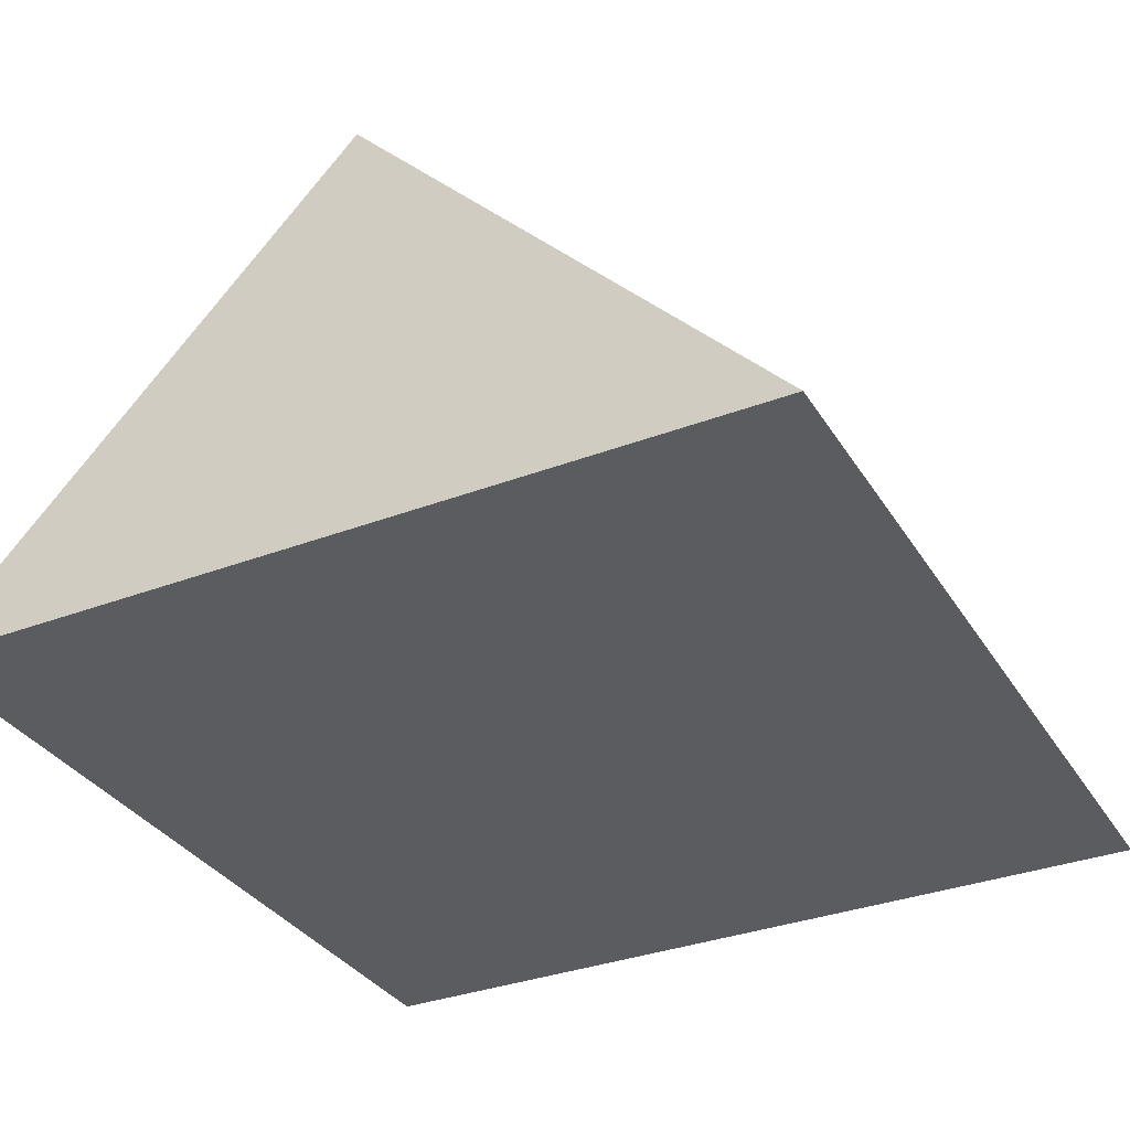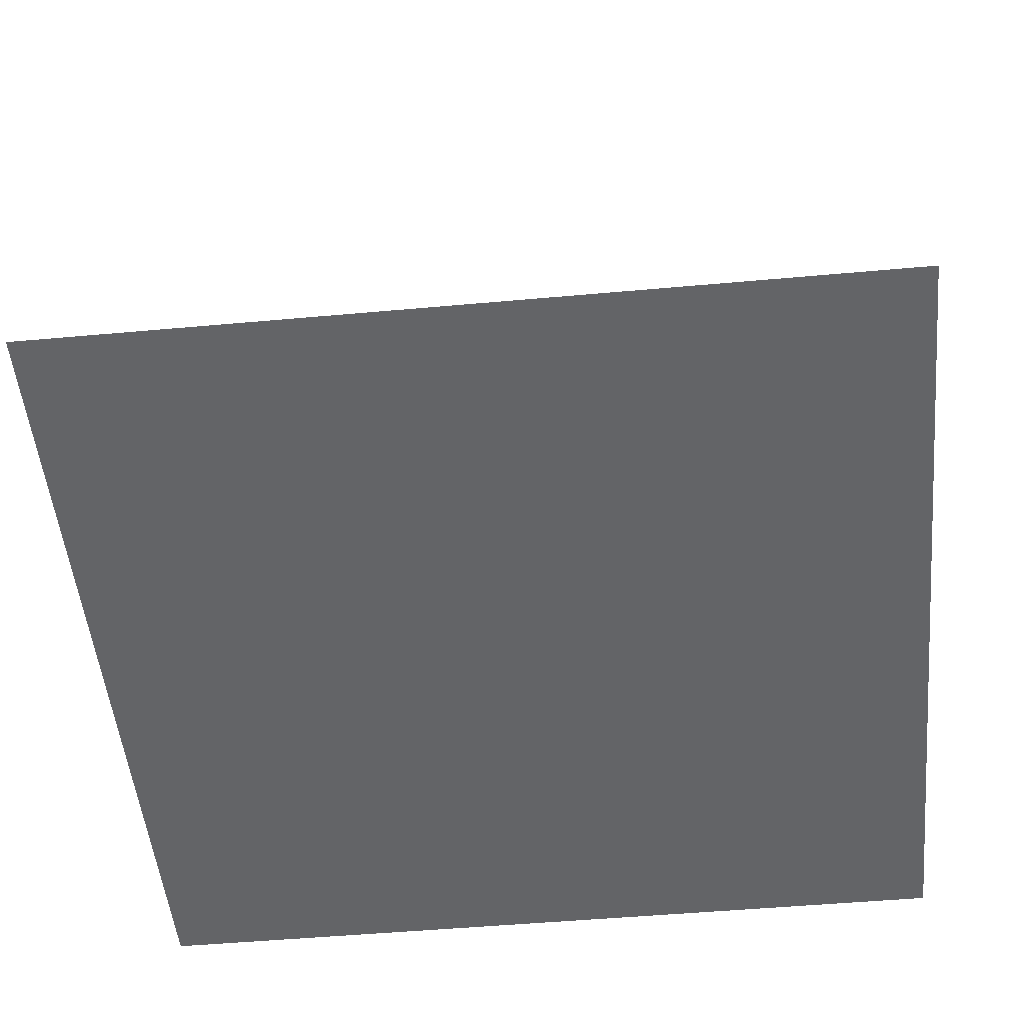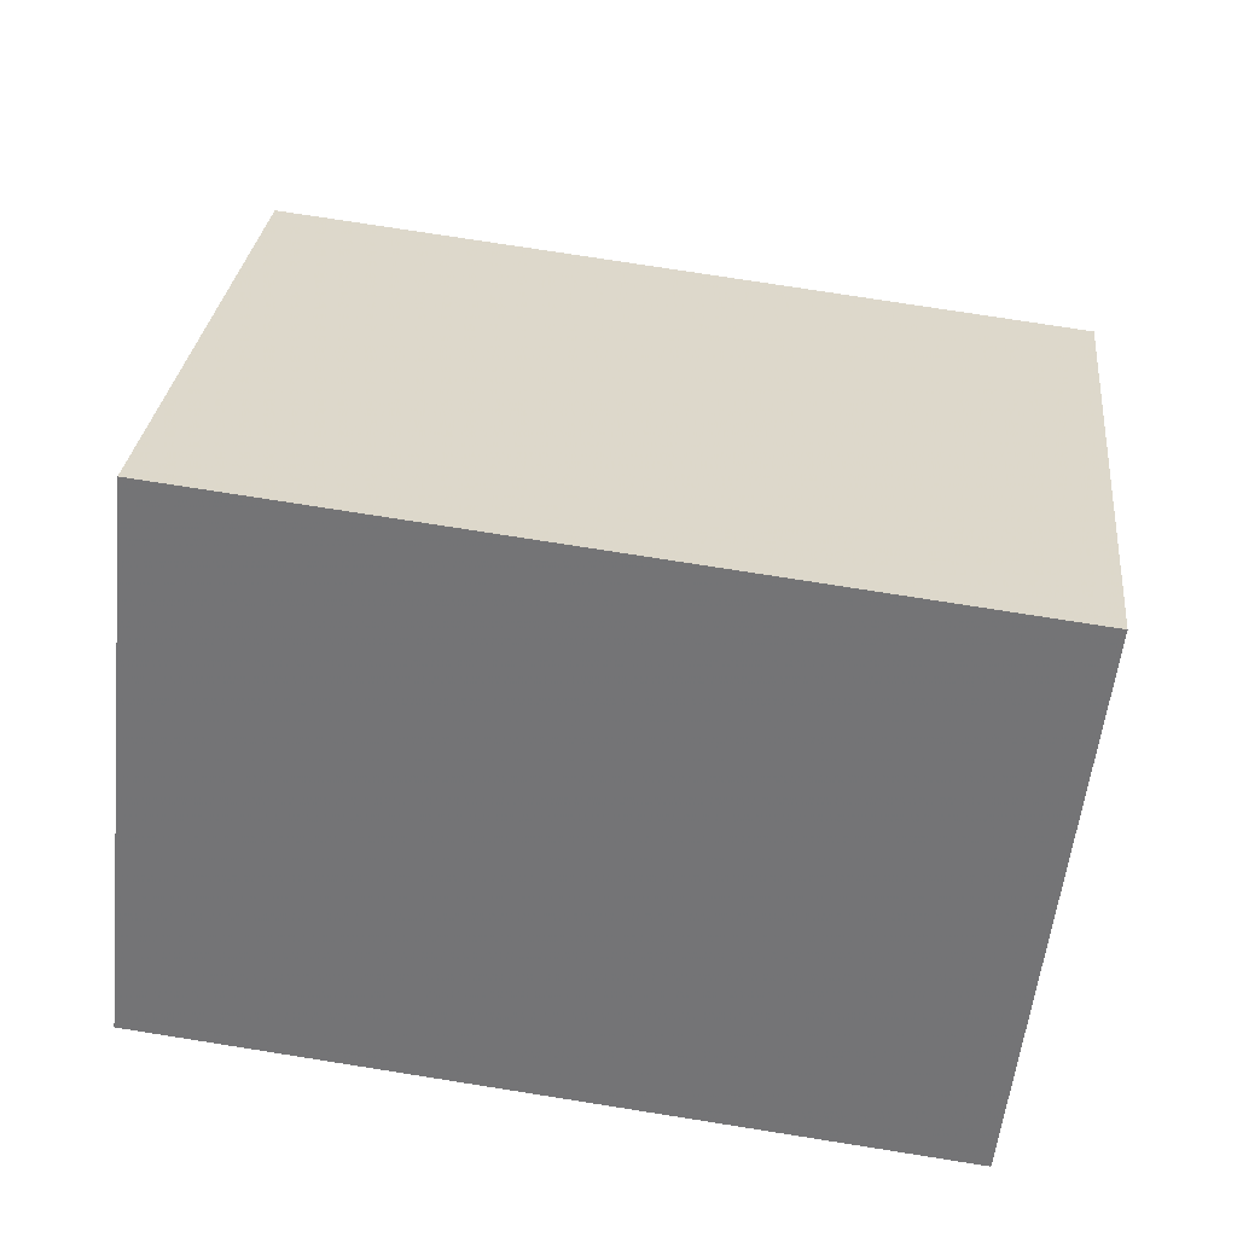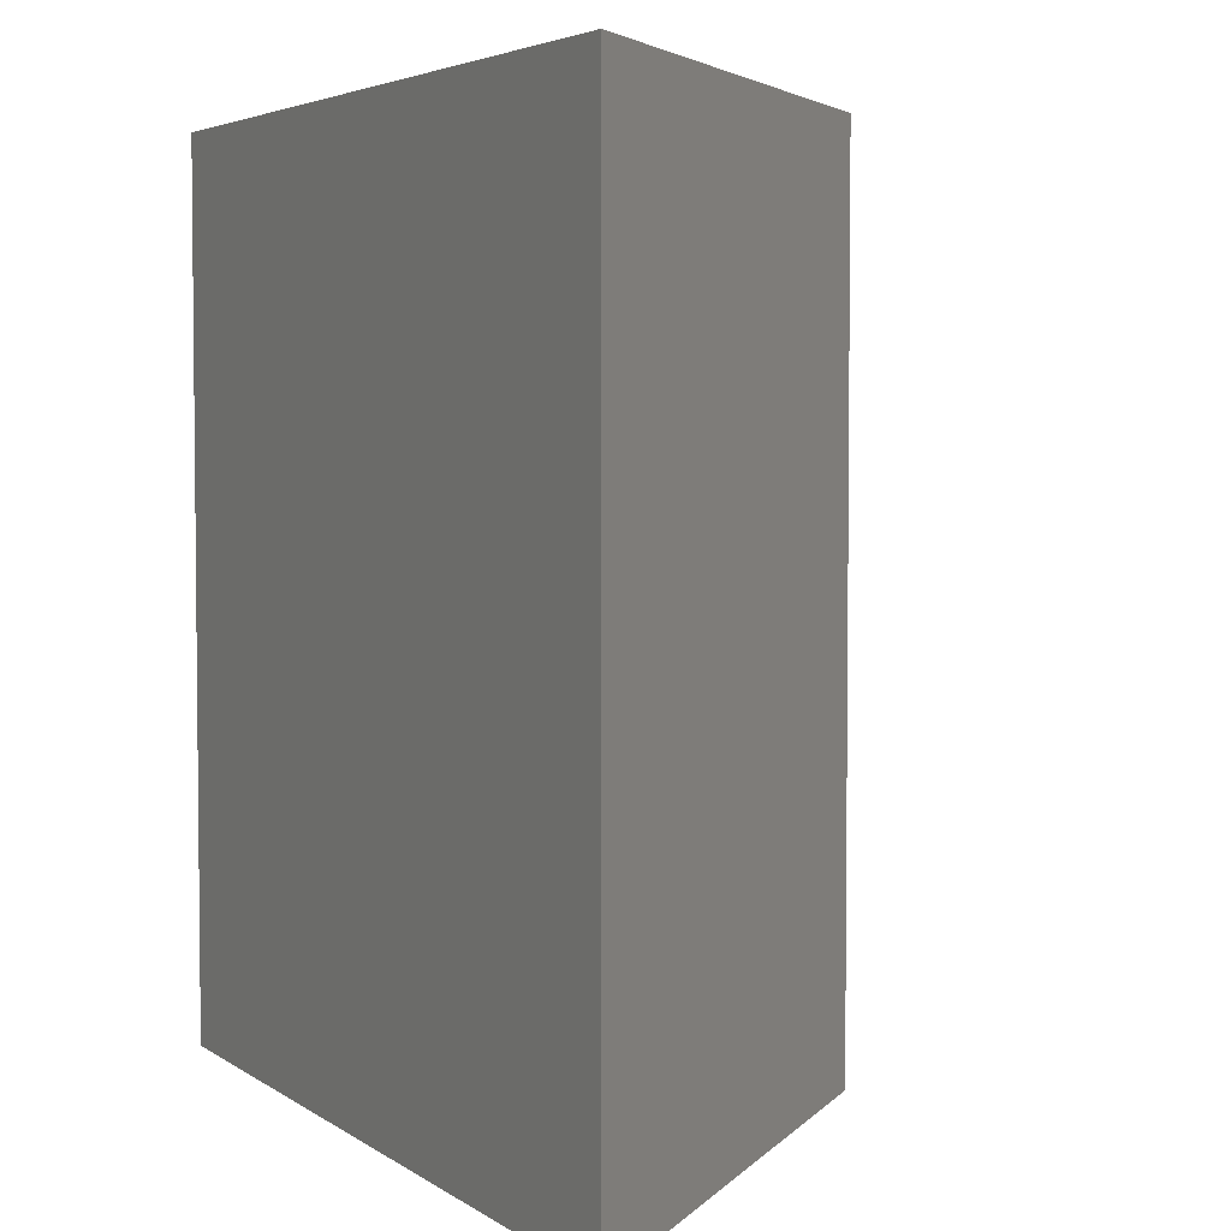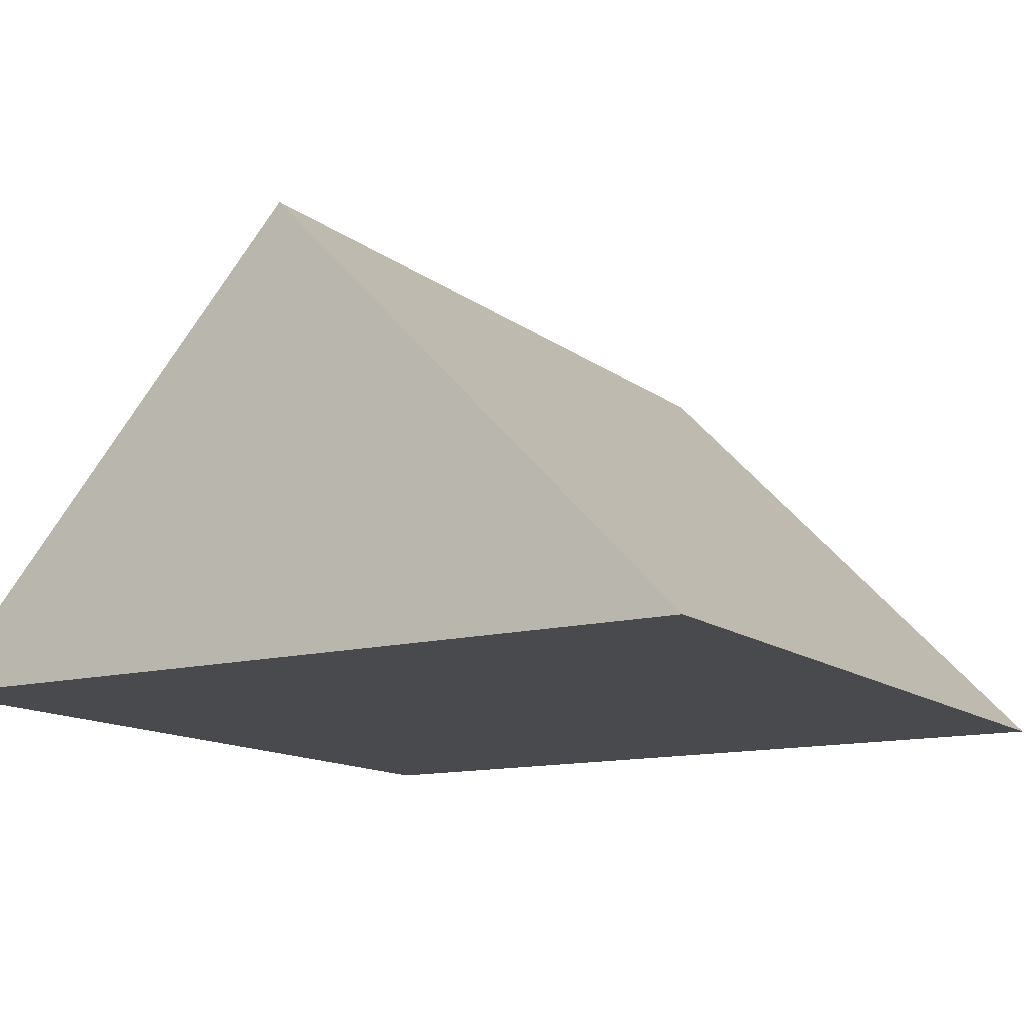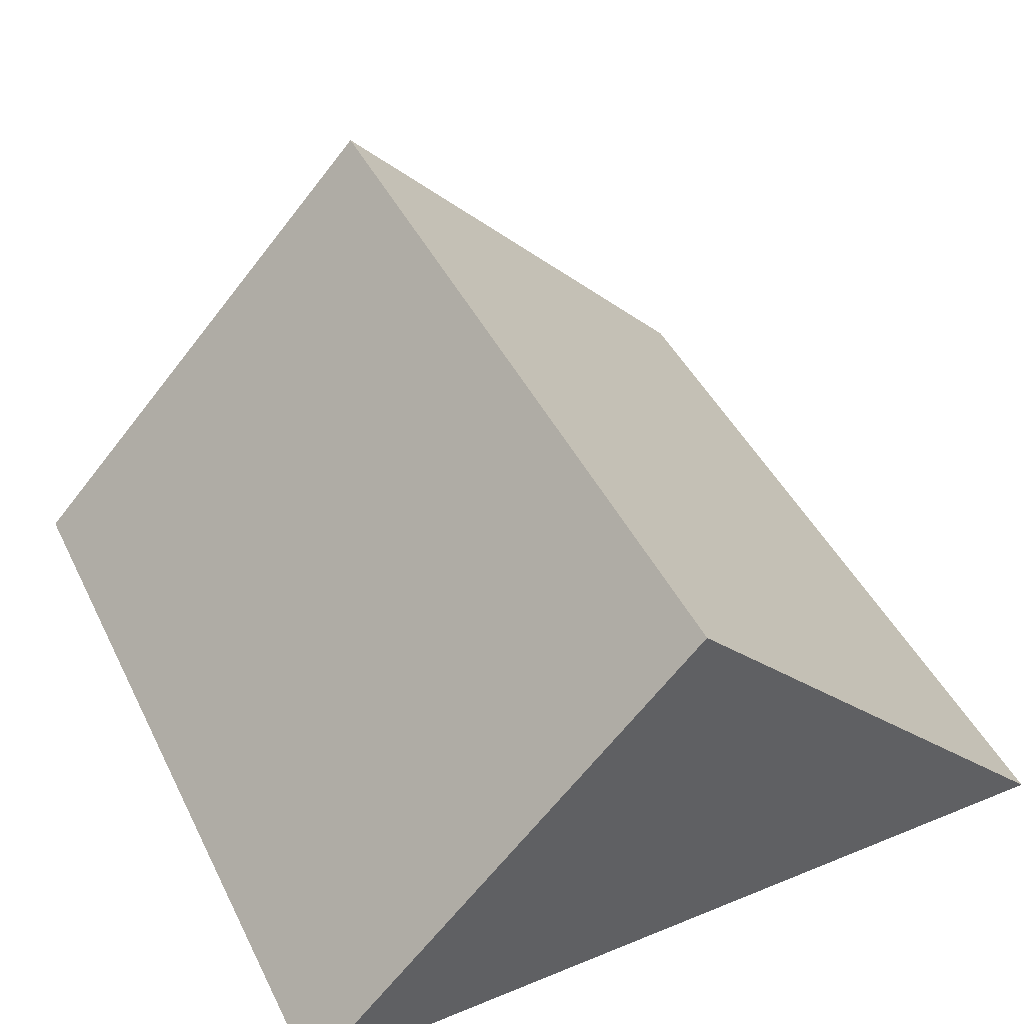
<metadata>
{"format":"obj","ext":"obj","renderer":"f3d","projection":"perspective","resolution":1024,"background":"white","views":[{"elev":-33.7,"azim":27.4,"up":"+Y"},{"elev":-51.2,"azim":95.6,"up":"+Y"},{"elev":77.0,"azim":-81.1,"up":"+Y"},{"elev":4.1,"azim":63.3,"up":"+Z"},{"elev":-13.2,"azim":-148.7,"up":"+Y"},{"elev":44.9,"azim":154.7,"up":"+Y"}]}
</metadata>
<code>
g Object__0
v 0.9841 -0.0224 1
v 0 1.029 1
v 0.9841 -0.0224 -1
v 0.9841 -0.0224 -1
v 0 1.029 1
v 0 1.029 -1
v 0 1.029 1
v -1.006 -0.0224 1
v 0 1.029 -1
v 0 1.029 -1
v -1.006 -0.0224 1
v -1.006 -0.0224 -1
v -1.006 -0.0224 1
v 0.9841 -0.0224 1
v -1.006 -0.0224 -1
v -1.006 -0.0224 -1
v 0.9841 -0.0224 1
v 0.9841 -0.0224 -1
f 1 2 3
f 4 5 6
f 7 8 9
f 10 11 12
f 13 14 15
f 16 17 18
g Object__1
v 0.9841 -0.0224 1
v 0 1.029 1
v -1.006 -0.0224 1
f 21 20 19
g Object__3
v 0.9841 -0.0224 -1
v 0 1.029 -1
v -1.006 -0.0224 -1
f 22 23 24

</code>
